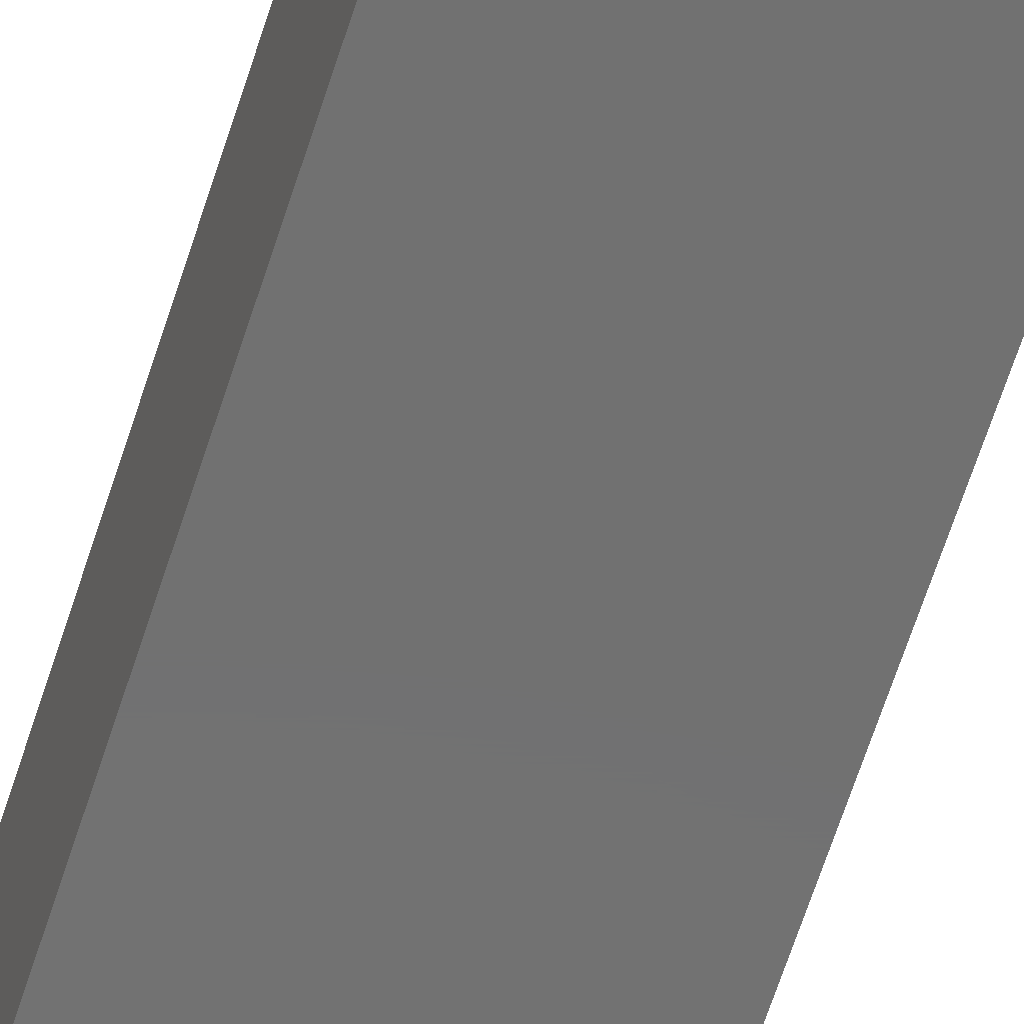
<metadata>
{"format":"stl","ext":"stl","renderer":"f3d","projection":"perspective","resolution":1024,"background":"white","views":[{"elev":-63.0,"azim":162.5,"up":"+Y"}]}
</metadata>
<code>
# stl→obj: 426 verts, 848 faces
v 0 0 0
v 0 0 0.008696
v 0 0.005058 0.005507
v 0.004272 0 0.004084
v 0 0.0075 0
v 0.004844 0.004844 0
v 0.0075 0 0
v 0.03 0 0
v 0.03 0 0.008696
v 0.02494 0 0.005507
v 0.03 0.004272 0.004084
v 0.0225 0 0
v 0.02516 0.004844 0
v 0.03 0.0075 0
v 0.03 0.03 0
v 0.03 0.03 0.008696
v 0.03 0.02494 0.005507
v 0.02573 0.03 0.004084
v 0.03 0.0225 0
v 0.02516 0.02516 0
v 0.0225 0.03 0
v 0 0.03 0
v 0 0.03 0.008696
v 0.005058 0.03 0.005507
v 0 0.02573 0.004084
v 0.0075 0.03 0
v 0.004844 0.02516 0
v 0 0.0225 0
v 0.03 0.03 0.2
v 0.03 0.02164 0.1941
v 0.03 0.03 0.1913
v 0.02433 0.03 0.1936
v 0.03 0.0225 0.2
v 0.02516 0.02516 0.2
v 0.0225 0.03 0.2
v 0.03 0 0.2
v 0.03 0 0.1913
v 0.03 0.005669 0.1936
v 0.02164 0 0.1941
v 0.0225 0 0.2
v 0.02516 0.004844 0.2
v 0.03 0.0075 0.2
v 0 0 0.2
v 0 0.008361 0.1941
v 0 0 0.1913
v 0.005669 0 0.1936
v 0.004844 0.004844 0.2
v 0 0.0075 0.2
v 0.0075 0 0.2
v 0 0.03 0.2
v 0 0.03 0.1913
v 0 0.02433 0.1936
v 0.008361 0.03 0.1941
v 0.004844 0.02516 0.2
v 0.0075 0.03 0.2
v 0 0.0225 0.2
v 0.00875 0.02125 0
v 0.01131 0.03 0.006608
v 0.015 0.02339 0
v 0.015 0.03 0
v 0.02041 0.03 0.00764
v 0.02125 0.02125 0
v 0.02339 0.015 0
v 0.03 0.015 0
v 0.03 0.01869 0.006608
v 0.03 0.009588 0.00764
v 0.02125 0.00875 0
v 0.01869 0 0.006608
v 0.015 0.006607 0
v 0.015 0 0
v 0.009588 0 0.00764
v 0.00875 0.00875 0
v 0.006607 0.015 0
v 0 0.015 0
v 0 0.01131 0.006608
v 0 0.02041 0.00764
v 0.02125 0.02125 0.2
v 0.02339 0.015 0.2
v 0.03 0.015 0.2
v 0.03 0.013 0.1937
v 0.02125 0.00875 0.2
v 0.015 0.006607 0.2
v 0.015 0 0.2
v 0.013 0 0.1937
v 0.00875 0.00875 0.2
v 0.006607 0.015 0.2
v 0 0.015 0.2
v 0 0.017 0.1937
v 0.00875 0.02125 0.2
v 0.015 0.02339 0.2
v 0.015 0.03 0.2
v 0.017 0.03 0.1937
v 0.03 0.02352 0.01223
v 0.0233 0.03 0.01845
v 0.03 0.03 0.01739
v 0.03 0.02212 0.02064
v 0.03 0.03 0.02609
v 0.03 0.02241 0.02695
v 0.02329 0.03 0.02577
v 0.02269 0.03 0.0327
v 0.03 0.03 0.03478
v 0.03 0.02243 0.0329
v 0.02358 0.03 0.04342
v 0.03 0.02351 0.04345
v 0.03 0.03 0.04348
v 0.03 0.03 0.05217
v 0.03 0.02225 0.05377
v 0.02225 0.03 0.05377
v 0.03 0.03 0.06087
v 0.021 0.03 0.06088
v 0.0225 0.03 0.0677
v 0.03 0.0225 0.0677
v 0.03 0.021 0.06088
v 0.03 0.03 0.06957
v 0.02356 0.03 0.07767
v 0.03 0.02356 0.07767
v 0.03 0.03 0.07826
v 0.03 0.03 0.08696
v 0.03 0.02241 0.0874
v 0.02241 0.03 0.0874
v 0.03 0.03 0.09565
v 0.03 0.02225 0.1027
v 0.03 0.02072 0.09488
v 0.02072 0.03 0.09488
v 0.02225 0.03 0.1027
v 0.03 0.03 0.1043
v 0.03 0.03 0.113
v 0.03 0.02348 0.113
v 0.02348 0.03 0.113
v 0.03 0.03 0.1217
v 0.03 0.03 0.1304
v 0.03 0.02211 0.1234
v 0.02211 0.03 0.1234
v 0.03 0.02107 0.1314
v 0.03 0.02324 0.1401
v 0.02107 0.03 0.1314
v 0.02324 0.03 0.1401
v 0.03 0.03 0.1391
v 0.03 0.03 0.1478
v 0.0225 0.03 0.1497
v 0.03 0.0225 0.1497
v 0.03 0.03 0.1565
v 0.03 0.02222 0.1635
v 0.03 0.02099 0.1565
v 0.02102 0.03 0.1566
v 0.02247 0.03 0.1638
v 0.03 0.03 0.1652
v 0.03 0.02273 0.1714
v 0.02242 0.03 0.1719
v 0.03 0.03 0.1739
v 0.02364 0.03 0.1789
v 0.03 0.02463 0.1785
v 0.03 0.03 0.1826
v 0.03 0.02398 0.1857
v 0.02152 0.03 0.1871
v 0.02352 0 0.01223
v 0.03 0.006698 0.01845
v 0.03 0 0.01739
v 0.02212 0 0.02064
v 0.03 0 0.02609
v 0.02241 0 0.02695
v 0.03 0.006709 0.02577
v 0.03 0 0.03478
v 0.02243 0 0.0329
v 0.03 0.00731 0.0327
v 0.03 0.00642 0.04342
v 0.03 0 0.04348
v 0.02351 0 0.04345
v 0.03 0 0.05217
v 0.02225 0 0.05377
v 0.03 0.007745 0.05377
v 0.03 0 0.06087
v 0.021 0 0.06088
v 0.03 0.009 0.06088
v 0.03 0.0075 0.0677
v 0.03 0 0.06957
v 0.0225 0 0.0677
v 0.03 0.006441 0.07767
v 0.02356 0 0.07767
v 0.03 0 0.07826
v 0.03 0 0.08696
v 0.03 0 0.09565
v 0.02241 0 0.0874
v 0.03 0.007585 0.0874
v 0.03 0.009277 0.09488
v 0.03 0.00775 0.1027
v 0.02225 0 0.1027
v 0.02072 0 0.09488
v 0.03 0 0.1043
v 0.03 0.00652 0.113
v 0.02348 0 0.113
v 0.03 0 0.113
v 0.03 0 0.1217
v 0.03 0.007887 0.1234
v 0.03 0 0.1304
v 0.02211 0 0.1234
v 0.02107 0 0.1314
v 0.02324 0 0.1401
v 0.03 0.008929 0.1314
v 0.03 0.00676 0.1401
v 0.03 0 0.1391
v 0.03 0 0.1478
v 0.0225 0 0.1497
v 0.03 0.0075 0.1497
v 0.03 0 0.1565
v 0.02222 0 0.1635
v 0.02099 0 0.1565
v 0.03 0.008984 0.1566
v 0.03 0.007528 0.1638
v 0.03 0 0.1652
v 0.02273 0 0.1714
v 0.03 0.007583 0.1719
v 0.03 0 0.1739
v 0.03 0.006358 0.1789
v 0.02463 0 0.1785
v 0.03 0 0.1826
v 0.02398 0 0.1857
v 0.03 0.008478 0.1871
v 0 0.006477 0.01223
v 0.006698 0 0.01845
v 0 0 0.01739
v 0 0.007883 0.02064
v 0 0 0.02609
v 0 0.007588 0.02695
v 0.006709 0 0.02577
v 0.00731 0 0.0327
v 0 0 0.03478
v 0 0.007573 0.0329
v 0.00642 0 0.04342
v 0 0 0.04348
v 0 0.006491 0.04345
v 0 0 0.05217
v 0 0.007752 0.05377
v 0.007745 0 0.05377
v 0 0 0.06087
v 0.009 0 0.06088
v 0 0.0075 0.0677
v 0 0.009 0.06088
v 0.0075 0 0.0677
v 0 0 0.06957
v 0 0.006441 0.07767
v 0.006441 0 0.07767
v 0 0 0.07826
v 0 0 0.08696
v 0 0.007585 0.0874
v 0.007585 0 0.0874
v 0 0 0.09565
v 0 0.009277 0.09488
v 0.009277 0 0.09488
v 0.00775 0 0.1027
v 0 0 0.1043
v 0 0.00775 0.1027
v 0.00652 0 0.113
v 0 0.00652 0.113
v 0 0 0.113
v 0 0 0.1217
v 0.007887 0 0.1234
v 0 0 0.1304
v 0 0.007887 0.1234
v 0.008929 0 0.1314
v 0 0.00676 0.1401
v 0 0.008929 0.1314
v 0 0 0.1391
v 0.00676 0 0.1401
v 0 0 0.1478
v 0.0075 0 0.1497
v 0 0.0075 0.1497
v 0 0 0.1565
v 0 0.007779 0.1635
v 0 0.009006 0.1565
v 0.008984 0 0.1566
v 0.007528 0 0.1638
v 0 0 0.1652
v 0 0.007268 0.1714
v 0.007583 0 0.1719
v 0 0 0.1739
v 0.006358 0 0.1789
v 0 0.005374 0.1785
v 0 0 0.1826
v 0 0.006023 0.1857
v 0.008478 0 0.1871
v 0.006477 0.03 0.01223
v 0 0.0233 0.01845
v 0 0.03 0.01739
v 0.007883 0.03 0.02064
v 0 0.03 0.02609
v 0.007588 0.03 0.02695
v 0 0.02329 0.02577
v 0 0.02269 0.0327
v 0 0.03 0.03478
v 0.007573 0.03 0.0329
v 0 0.02358 0.04342
v 0 0.03 0.04348
v 0.006491 0.03 0.04345
v 0 0.03 0.05217
v 0.007752 0.03 0.05377
v 0 0.02225 0.05377
v 0 0.03 0.06087
v 0.009 0.03 0.06088
v 0 0.021 0.06088
v 0 0.0225 0.0677
v 0.0075 0.03 0.0677
v 0 0.03 0.06957
v 0 0.02356 0.07767
v 0.006441 0.03 0.07767
v 0 0.03 0.07826
v 0 0.03 0.08696
v 0.007585 0.03 0.0874
v 0 0.02241 0.0874
v 0 0.03 0.09565
v 0 0.02072 0.09488
v 0 0.02225 0.1027
v 0.00775 0.03 0.1027
v 0.009277 0.03 0.09488
v 0 0.03 0.1043
v 0 0.03 0.113
v 0.00652 0.03 0.113
v 0 0.02348 0.113
v 0 0.03 0.1217
v 0 0.02211 0.1234
v 0 0.03 0.1304
v 0.007887 0.03 0.1234
v 0.008929 0.03 0.1314
v 0 0.02107 0.1314
v 0 0.02324 0.1401
v 0 0.03 0.1391
v 0.00676 0.03 0.1401
v 0 0.03 0.1478
v 0 0.0225 0.1497
v 0.0075 0.03 0.1497
v 0 0.03 0.1565
v 0.007779 0.03 0.1635
v 0.009006 0.03 0.1565
v 0 0.02102 0.1566
v 0 0.02247 0.1638
v 0 0.03 0.1652
v 0.007268 0.03 0.1714
v 0 0.02242 0.1719
v 0 0.03 0.1739
v 0 0.02364 0.1789
v 0.005374 0.03 0.1785
v 0 0.03 0.1826
v 0.006023 0.03 0.1857
v 0 0.02152 0.1871
v 0.015 0.015 0
v 0.03 0.015 0.07316
v 0.03 0.015 0.06477
v 0.03 0.015 0.08232
v 0.03 0.015 0.05714
v 0.03 0.01499 0.04879
v 0.03 0.01489 0.03823
v 0.03 0.01465 0.02723
v 0.03 0.01548 0.01538
v 0.03 0.015 0.1446
v 0.03 0.015 0.1357
v 0.03 0.015 0.1527
v 0.03 0.015 0.1081
v 0.03 0.015 0.09839
v 0.03 0.015 0.1179
v 0.03 0.015 0.1272
v 0.03 0.01573 0.1792
v 0.03 0.017 0.1879
v 0.03 0.01491 0.1692
v 0.03 0.01494 0.1604
v 0.03 0.015 0.0906
v 0.015 0 0.07316
v 0.015 0 0.06477
v 0.015 0 0.08232
v 0.015 0 0.05714
v 0.01499 0 0.04879
v 0.01489 0 0.03823
v 0.01465 0 0.02723
v 0.01548 0 0.01538
v 0.015 0 0.1446
v 0.015 0 0.1357
v 0.015 0 0.1527
v 0.015 0 0.1081
v 0.015 0 0.09839
v 0.015 0 0.1179
v 0.015 0 0.1272
v 0.01573 0 0.1792
v 0.017 0 0.1879
v 0.01491 0 0.1692
v 0.01494 0 0.1604
v 0.015 0 0.0906
v 0 0.015 0.07316
v 0 0.015 0.06477
v 0 0.015 0.08232
v 0 0.015 0.05714
v 0 0.01501 0.04879
v 0 0.01511 0.03823
v 0 0.01535 0.02723
v 0 0.01452 0.01538
v 0 0.015 0.1446
v 0 0.015 0.1357
v 0 0.015 0.1527
v 0 0.015 0.1081
v 0 0.015 0.09839
v 0 0.015 0.1179
v 0 0.015 0.1272
v 0 0.01427 0.1792
v 0 0.013 0.1879
v 0 0.01509 0.1692
v 0 0.01506 0.1604
v 0 0.015 0.0906
v 0.015 0.03 0.07316
v 0.015 0.03 0.08232
v 0.015 0.03 0.06477
v 0.015 0.03 0.05714
v 0.01501 0.03 0.04879
v 0.01511 0.03 0.03823
v 0.01535 0.03 0.02723
v 0.01452 0.03 0.01538
v 0.015 0.03 0.1446
v 0.015 0.03 0.1357
v 0.015 0.03 0.1527
v 0.015 0.03 0.1081
v 0.015 0.03 0.09839
v 0.015 0.03 0.1179
v 0.015 0.03 0.1272
v 0.01427 0.03 0.1792
v 0.013 0.03 0.1879
v 0.01509 0.03 0.1692
v 0.01506 0.03 0.1604
v 0.015 0.03 0.0906
v 0.015 0.015 0.2
f 1 2 3
f 1 4 2
f 1 5 6
f 1 3 5
f 1 7 4
f 1 6 7
f 8 9 10
f 8 11 9
f 8 12 13
f 8 10 12
f 8 14 11
f 8 13 14
f 15 16 17
f 15 18 16
f 15 19 20
f 15 17 19
f 15 20 21
f 15 21 18
f 22 23 24
f 22 25 23
f 22 24 26
f 22 26 27
f 22 27 28
f 22 28 25
f 29 30 31
f 29 31 32
f 29 33 30
f 29 34 33
f 29 32 35
f 29 35 34
f 36 37 38
f 36 39 37
f 36 40 39
f 36 41 40
f 36 38 42
f 36 42 41
f 43 44 45
f 43 45 46
f 43 47 48
f 43 48 44
f 43 49 47
f 43 46 49
f 50 51 52
f 50 53 51
f 50 54 55
f 50 55 53
f 50 52 56
f 50 56 54
f 26 57 27
f 26 24 58
f 26 59 57
f 26 60 59
f 26 58 60
f 60 58 61
f 60 21 59
f 60 61 21
f 21 20 62
f 21 61 18
f 21 62 59
f 19 63 62
f 19 64 63
f 19 65 64
f 19 62 20
f 19 17 65
f 64 65 66
f 64 66 14
f 64 14 63
f 14 13 67
f 14 66 11
f 14 67 63
f 12 67 13
f 12 10 68
f 12 69 67
f 12 70 69
f 12 68 70
f 70 68 71
f 70 7 69
f 70 71 7
f 7 6 72
f 7 71 4
f 7 72 69
f 5 73 72
f 5 74 73
f 5 75 74
f 5 72 6
f 5 3 75
f 74 75 76
f 74 28 73
f 74 76 28
f 28 27 57
f 28 76 25
f 28 57 73
f 33 34 77
f 33 77 78
f 33 78 79
f 33 79 30
f 79 80 30
f 79 78 42
f 79 42 80
f 42 81 41
f 42 38 80
f 42 78 81
f 40 41 81
f 40 81 82
f 40 83 39
f 40 82 83
f 83 84 39
f 83 49 84
f 83 82 49
f 49 85 47
f 49 46 84
f 49 82 85
f 48 47 85
f 48 85 86
f 48 86 87
f 48 87 44
f 87 88 44
f 87 86 56
f 87 56 88
f 56 86 89
f 56 89 54
f 56 52 88
f 55 54 89
f 55 89 90
f 55 90 91
f 55 91 53
f 91 92 53
f 91 35 92
f 91 90 35
f 35 77 34
f 35 32 92
f 35 90 77
f 16 18 61
f 16 93 17
f 16 61 94
f 16 94 95
f 16 95 93
f 95 96 93
f 95 94 97
f 95 97 96
f 97 98 96
f 97 94 99
f 97 100 101
f 97 101 102
f 97 99 100
f 97 102 98
f 101 100 103
f 101 104 102
f 101 103 105
f 101 105 104
f 105 103 106
f 105 106 104
f 106 107 104
f 106 103 108
f 106 108 109
f 106 109 107
f 109 110 111
f 109 112 113
f 109 114 112
f 109 111 114
f 109 113 107
f 109 108 110
f 114 111 115
f 114 116 112
f 114 115 117
f 114 117 116
f 117 115 118
f 117 118 116
f 118 119 116
f 118 115 120
f 118 121 119
f 118 120 121
f 121 122 123
f 121 124 125
f 121 120 124
f 121 123 119
f 121 125 126
f 121 126 122
f 126 127 128
f 126 129 127
f 126 128 122
f 126 125 129
f 127 130 128
f 127 129 130
f 130 131 132
f 130 133 131
f 130 129 133
f 130 132 128
f 131 134 132
f 131 135 134
f 131 133 136
f 131 137 138
f 131 138 135
f 131 136 137
f 138 137 139
f 138 139 135
f 139 137 140
f 139 141 135
f 139 140 142
f 139 142 141
f 142 143 144
f 142 144 141
f 142 140 145
f 142 145 146
f 142 146 147
f 142 147 143
f 147 148 143
f 147 146 149
f 147 150 148
f 147 149 150
f 150 149 151
f 150 152 148
f 150 151 153
f 150 153 152
f 153 154 152
f 153 151 155
f 153 155 31
f 153 31 154
f 31 155 32
f 31 30 154
f 9 11 66
f 9 156 10
f 9 66 157
f 9 157 158
f 9 158 156
f 158 159 156
f 158 160 159
f 158 157 160
f 160 161 159
f 160 157 162
f 160 163 164
f 160 165 163
f 160 164 161
f 160 162 165
f 163 166 167
f 163 167 168
f 163 168 164
f 163 165 166
f 167 166 169
f 167 169 168
f 169 170 168
f 169 166 171
f 169 171 172
f 169 172 170
f 172 173 170
f 172 171 174
f 172 175 176
f 172 176 177
f 172 174 175
f 172 177 173
f 176 175 178
f 176 179 177
f 176 178 180
f 176 180 179
f 180 178 181
f 180 181 179
f 181 182 183
f 181 184 182
f 181 183 179
f 181 178 184
f 182 185 186
f 182 187 188
f 182 184 185
f 182 188 183
f 182 189 187
f 182 186 189
f 189 186 190
f 189 191 187
f 189 190 192
f 189 192 191
f 192 193 191
f 192 190 193
f 193 194 195
f 193 195 196
f 193 196 191
f 193 190 194
f 195 197 196
f 195 198 197
f 195 194 199
f 195 200 201
f 195 201 198
f 195 199 200
f 201 200 202
f 201 202 198
f 202 203 198
f 202 200 204
f 202 204 205
f 202 205 203
f 205 206 207
f 205 204 208
f 205 207 203
f 205 208 209
f 205 210 206
f 205 209 210
f 210 211 206
f 210 209 212
f 210 213 211
f 210 212 213
f 213 212 214
f 213 215 211
f 213 214 216
f 213 216 215
f 216 217 215
f 216 214 218
f 216 218 37
f 216 37 217
f 37 218 38
f 37 39 217
f 2 4 71
f 2 219 3
f 2 71 220
f 2 221 219
f 2 220 221
f 221 222 219
f 221 220 223
f 221 223 222
f 223 224 222
f 223 220 225
f 223 226 227
f 223 227 228
f 223 225 226
f 223 228 224
f 227 229 230
f 227 230 231
f 227 226 229
f 227 231 228
f 230 229 232
f 230 232 231
f 232 233 231
f 232 229 234
f 232 234 235
f 232 235 233
f 235 234 236
f 235 237 238
f 235 236 239
f 235 238 233
f 235 240 237
f 235 239 240
f 240 241 237
f 240 239 242
f 240 243 241
f 240 242 243
f 243 244 241
f 243 242 244
f 244 245 241
f 244 242 246
f 244 247 245
f 244 246 247
f 247 248 245
f 247 246 249
f 247 250 251
f 247 251 252
f 247 249 250
f 247 252 248
f 251 250 253
f 251 254 252
f 251 255 254
f 251 253 255
f 255 256 254
f 255 253 256
f 256 257 258
f 256 258 259
f 256 253 257
f 256 259 254
f 258 257 260
f 258 261 262
f 258 262 259
f 258 263 261
f 258 264 263
f 258 260 264
f 263 264 265
f 263 265 261
f 265 264 266
f 265 267 261
f 265 268 267
f 265 266 268
f 268 269 270
f 268 266 271
f 268 270 267
f 268 271 272
f 268 272 273
f 268 273 269
f 273 274 269
f 273 272 275
f 273 276 274
f 273 275 276
f 276 275 277
f 276 278 274
f 276 277 279
f 276 279 278
f 279 280 278
f 279 277 281
f 279 45 280
f 279 281 45
f 45 281 46
f 45 44 280
f 23 25 76
f 23 282 24
f 23 76 283
f 23 284 282
f 23 283 284
f 284 285 282
f 284 286 285
f 284 283 286
f 286 287 285
f 286 283 288
f 286 289 290
f 286 290 291
f 286 291 287
f 286 288 289
f 290 292 293
f 290 293 294
f 290 294 291
f 290 289 292
f 293 292 295
f 293 295 294
f 295 296 294
f 295 292 297
f 295 297 298
f 295 298 296
f 298 299 296
f 298 300 301
f 298 302 299
f 298 297 300
f 298 301 303
f 298 303 302
f 303 301 304
f 303 305 302
f 303 304 306
f 303 306 305
f 306 307 305
f 306 304 307
f 307 308 305
f 307 304 309
f 307 309 310
f 307 310 308
f 310 311 312
f 310 313 314
f 310 314 308
f 310 309 311
f 310 312 315
f 310 315 313
f 315 316 317
f 315 318 316
f 315 312 318
f 315 317 313
f 316 319 317
f 316 318 319
f 319 320 321
f 319 321 322
f 319 318 320
f 319 322 317
f 321 323 322
f 321 320 324
f 321 325 326
f 321 326 327
f 321 324 325
f 321 327 323
f 326 325 328
f 326 328 327
f 328 325 329
f 328 330 327
f 328 329 331
f 328 331 330
f 331 332 333
f 331 329 334
f 331 333 330
f 331 334 335
f 331 335 336
f 331 336 332
f 336 337 332
f 336 335 338
f 336 338 339
f 336 339 337
f 339 338 340
f 339 341 337
f 339 342 341
f 339 340 342
f 342 343 341
f 342 340 344
f 342 344 51
f 342 51 343
f 51 344 52
f 51 53 343
f 345 63 67
f 345 73 57
f 345 67 69
f 345 57 59
f 345 59 62
f 345 69 72
f 345 62 63
f 345 72 73
f 346 112 116
f 346 347 112
f 346 175 347
f 346 116 348
f 346 178 175
f 346 348 178
f 347 349 113
f 347 113 112
f 347 175 174
f 347 174 349
f 350 166 351
f 350 351 104
f 350 104 107
f 350 171 166
f 350 107 349
f 350 349 171
f 351 166 165
f 351 102 104
f 351 352 102
f 351 165 352
f 352 96 98
f 352 162 157
f 352 353 96
f 352 98 102
f 352 165 162
f 352 157 353
f 353 93 96
f 353 66 65
f 353 157 66
f 353 65 93
f 354 204 200
f 354 200 355
f 354 135 141
f 354 141 356
f 354 355 135
f 354 356 204
f 357 358 122
f 357 186 358
f 357 359 190
f 357 122 128
f 357 128 359
f 357 190 186
f 359 194 190
f 359 132 360
f 359 360 194
f 359 128 132
f 361 362 218
f 361 218 214
f 361 154 362
f 361 152 154
f 361 212 363
f 361 214 212
f 361 148 152
f 361 363 148
f 356 208 204
f 356 141 144
f 356 364 208
f 356 144 364
f 363 364 143
f 363 212 209
f 363 209 364
f 363 143 148
f 80 218 362
f 80 362 30
f 80 38 218
f 93 65 17
f 185 184 365
f 185 358 186
f 185 365 358
f 123 122 358
f 123 358 365
f 123 365 119
f 208 364 209
f 144 143 364
f 174 171 349
f 113 349 107
f 184 348 365
f 184 178 348
f 119 365 348
f 119 348 116
f 199 194 360
f 199 360 355
f 199 355 200
f 134 360 132
f 134 135 355
f 134 355 360
f 154 30 362
f 366 239 367
f 366 242 239
f 366 179 368
f 366 368 242
f 366 367 177
f 366 177 179
f 367 239 236
f 367 369 173
f 367 173 177
f 367 236 369
f 370 229 371
f 370 371 168
f 370 168 170
f 370 234 229
f 370 369 234
f 370 170 369
f 371 164 168
f 371 229 226
f 371 372 164
f 371 226 372
f 372 373 159
f 372 225 220
f 372 159 161
f 372 161 164
f 372 226 225
f 372 220 373
f 373 156 159
f 373 71 68
f 373 68 156
f 373 220 71
f 374 266 264
f 374 375 198
f 374 198 203
f 374 203 376
f 374 264 375
f 374 376 266
f 377 378 187
f 377 250 378
f 377 191 379
f 377 253 250
f 377 379 253
f 377 187 191
f 379 196 380
f 379 380 257
f 379 257 253
f 379 191 196
f 381 382 281
f 381 217 382
f 381 215 217
f 381 281 277
f 381 275 383
f 381 383 211
f 381 277 275
f 381 211 215
f 376 384 271
f 376 271 266
f 376 203 207
f 376 207 384
f 383 206 211
f 383 384 206
f 383 275 272
f 383 272 384
f 84 281 382
f 84 382 39
f 84 46 281
f 156 68 10
f 249 378 250
f 249 385 378
f 249 246 385
f 188 385 183
f 188 187 378
f 188 378 385
f 271 384 272
f 207 206 384
f 236 234 369
f 173 369 170
f 246 368 385
f 246 242 368
f 183 385 368
f 183 368 179
f 260 257 380
f 260 375 264
f 260 380 375
f 197 380 196
f 197 375 380
f 197 198 375
f 217 39 382
f 386 301 387
f 386 241 388
f 386 237 241
f 386 387 237
f 386 388 304
f 386 304 301
f 387 300 389
f 387 238 237
f 387 301 300
f 387 389 238
f 390 292 391
f 390 391 231
f 390 231 233
f 390 297 292
f 390 389 297
f 390 233 389
f 391 228 231
f 391 292 289
f 391 392 228
f 391 289 392
f 392 288 283
f 392 393 222
f 392 222 224
f 392 224 228
f 392 289 288
f 392 283 393
f 393 219 222
f 393 76 75
f 393 283 76
f 393 75 219
f 394 329 325
f 394 325 395
f 394 261 267
f 394 267 396
f 394 395 261
f 394 396 329
f 397 398 252
f 397 312 398
f 397 252 254
f 397 318 312
f 397 254 399
f 397 399 318
f 399 259 400
f 399 400 320
f 399 254 259
f 399 320 318
f 401 280 402
f 401 338 403
f 401 344 340
f 401 278 280
f 401 403 274
f 401 340 338
f 401 274 278
f 401 402 344
f 396 404 334
f 396 334 329
f 396 267 270
f 396 270 404
f 403 269 274
f 403 404 269
f 403 338 335
f 403 335 404
f 88 344 402
f 88 402 44
f 88 52 344
f 219 75 3
f 311 309 405
f 311 398 312
f 311 405 398
f 248 252 398
f 248 398 405
f 248 405 245
f 334 404 335
f 270 269 404
f 300 297 389
f 238 389 233
f 309 388 405
f 309 304 388
f 245 388 241
f 245 405 388
f 324 320 400
f 324 400 395
f 324 395 325
f 262 400 259
f 262 261 395
f 262 395 400
f 280 44 402
f 406 115 111
f 406 305 407
f 406 302 305
f 406 111 408
f 406 408 302
f 406 407 115
f 408 110 409
f 408 299 302
f 408 111 110
f 408 409 299
f 410 103 411
f 410 411 294
f 410 294 296
f 410 108 103
f 410 409 108
f 410 296 409
f 411 291 294
f 411 103 100
f 411 412 291
f 411 100 412
f 412 99 94
f 412 413 285
f 412 94 413
f 412 285 287
f 412 100 99
f 412 287 291
f 413 282 285
f 413 61 58
f 413 58 282
f 413 94 61
f 414 140 137
f 414 415 327
f 414 416 140
f 414 327 330
f 414 330 416
f 414 137 415
f 417 125 418
f 417 418 313
f 417 129 125
f 417 313 317
f 417 419 129
f 417 317 419
f 419 322 420
f 419 420 133
f 419 133 129
f 419 317 322
f 421 422 155
f 421 155 151
f 421 343 422
f 421 149 423
f 421 423 337
f 421 151 149
f 421 341 343
f 421 337 341
f 416 333 424
f 416 330 333
f 416 145 140
f 416 424 145
f 423 332 337
f 423 149 146
f 423 146 424
f 423 424 332
f 92 155 422
f 92 422 53
f 92 32 155
f 282 58 24
f 314 425 308
f 314 313 418
f 314 418 425
f 124 418 125
f 124 425 418
f 124 120 425
f 333 332 424
f 145 424 146
f 299 409 296
f 110 108 409
f 308 425 407
f 308 407 305
f 120 115 407
f 120 407 425
f 323 420 322
f 323 415 420
f 323 327 415
f 136 133 420
f 136 415 137
f 136 420 415
f 343 53 422
f 426 77 90
f 426 89 86
f 426 81 78
f 426 85 82
f 426 82 81
f 426 78 77
f 426 86 85
f 426 90 89

</code>
